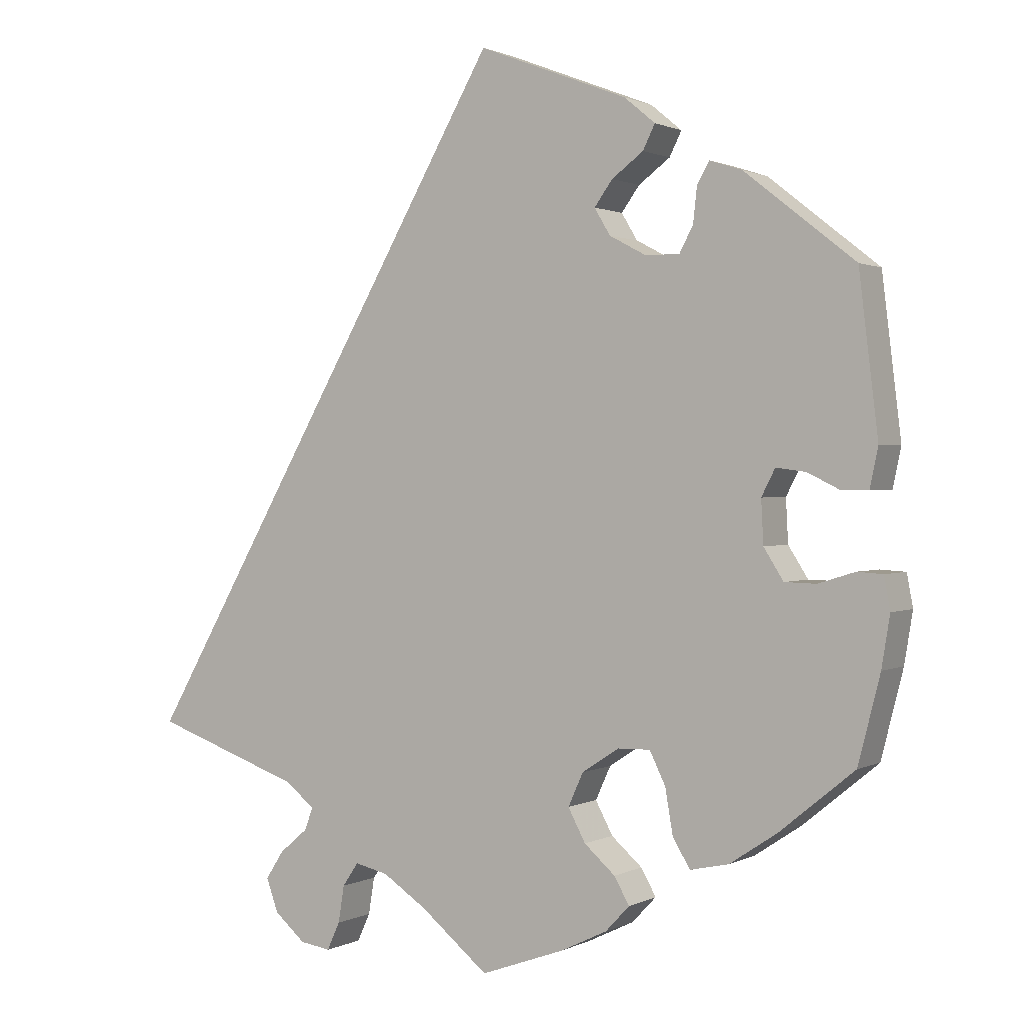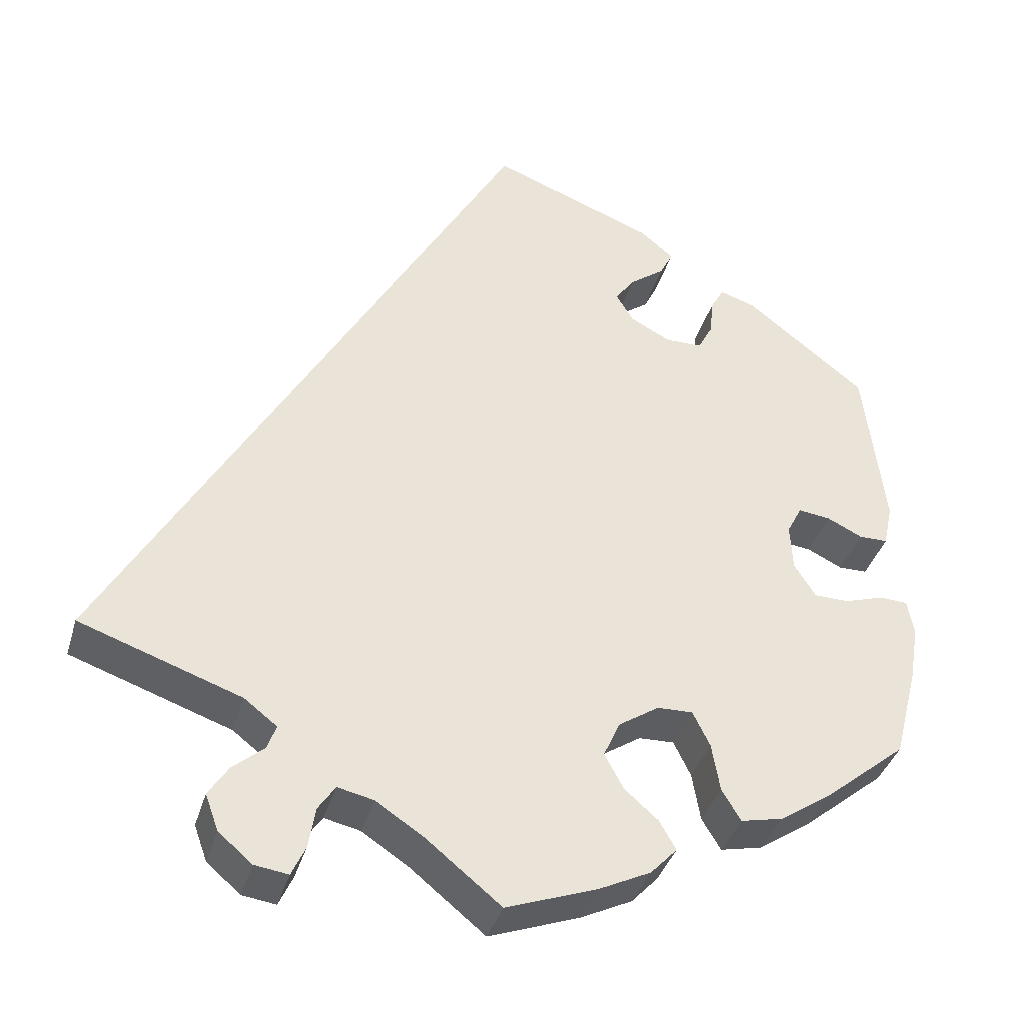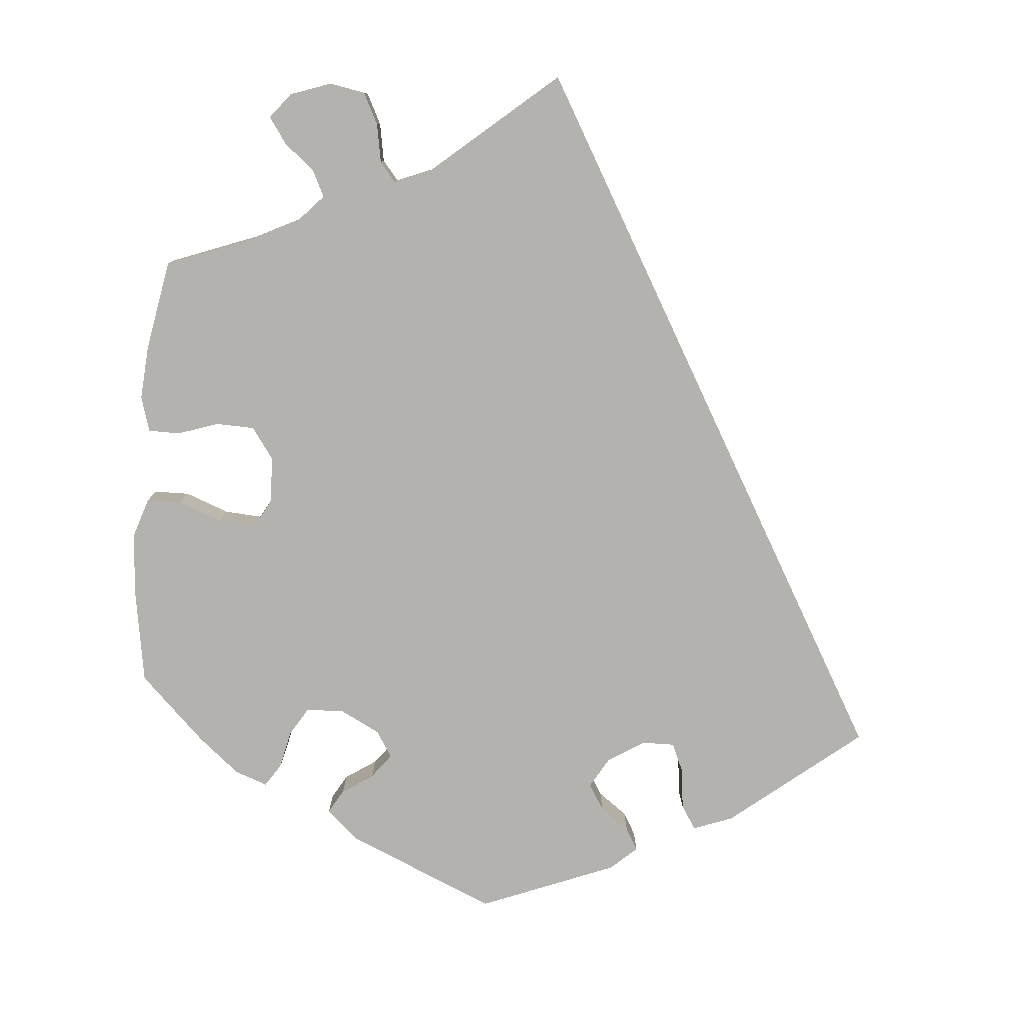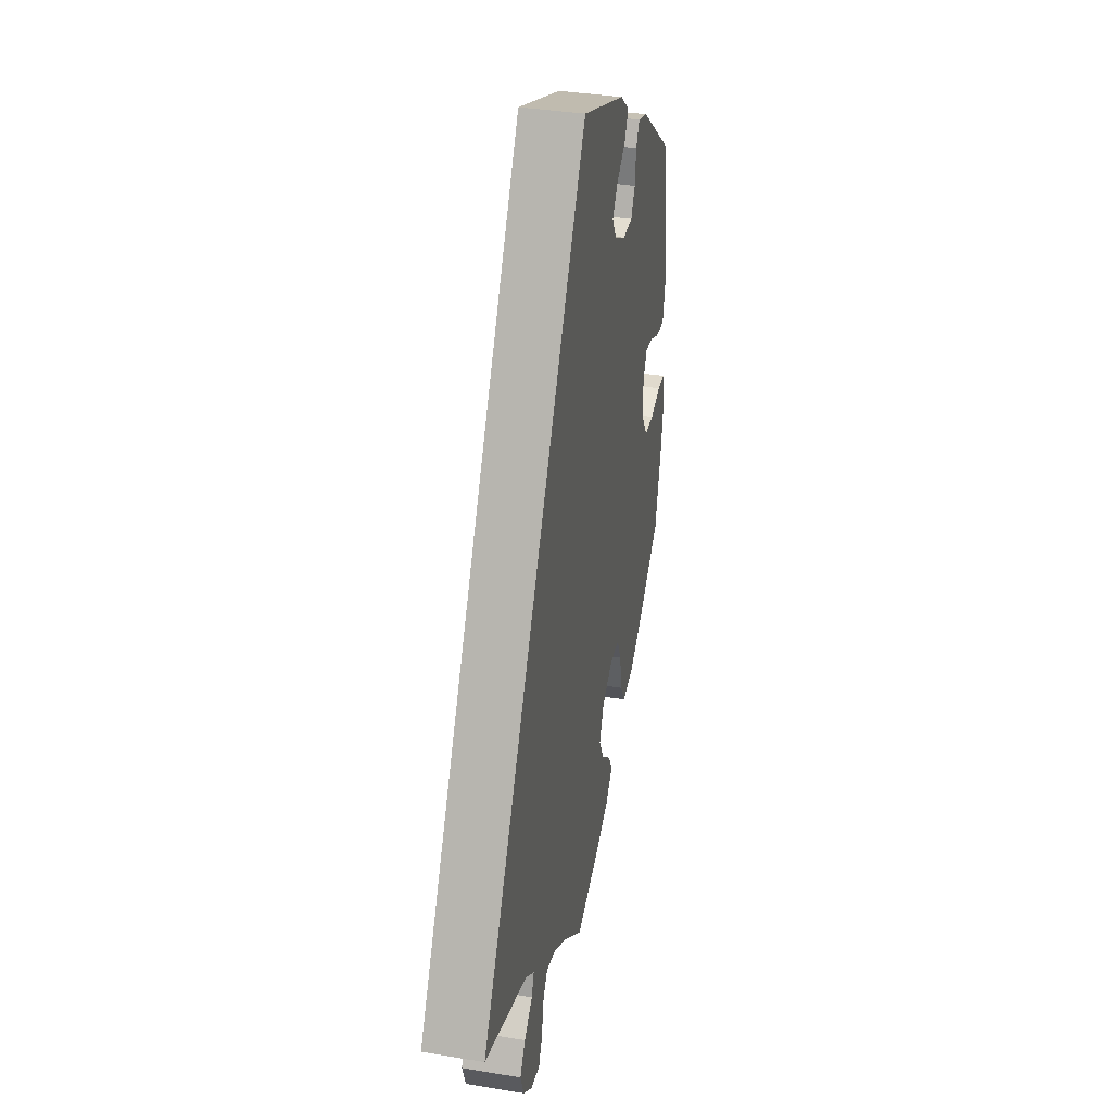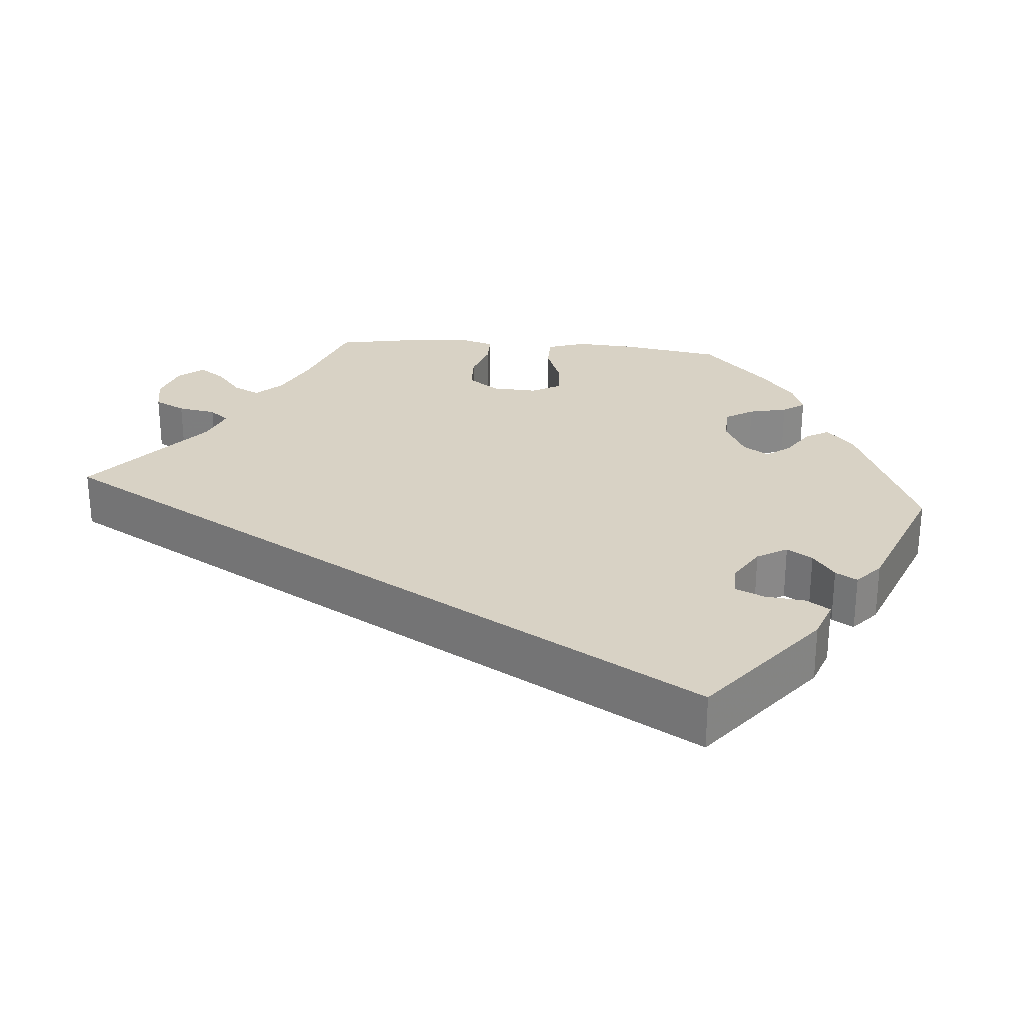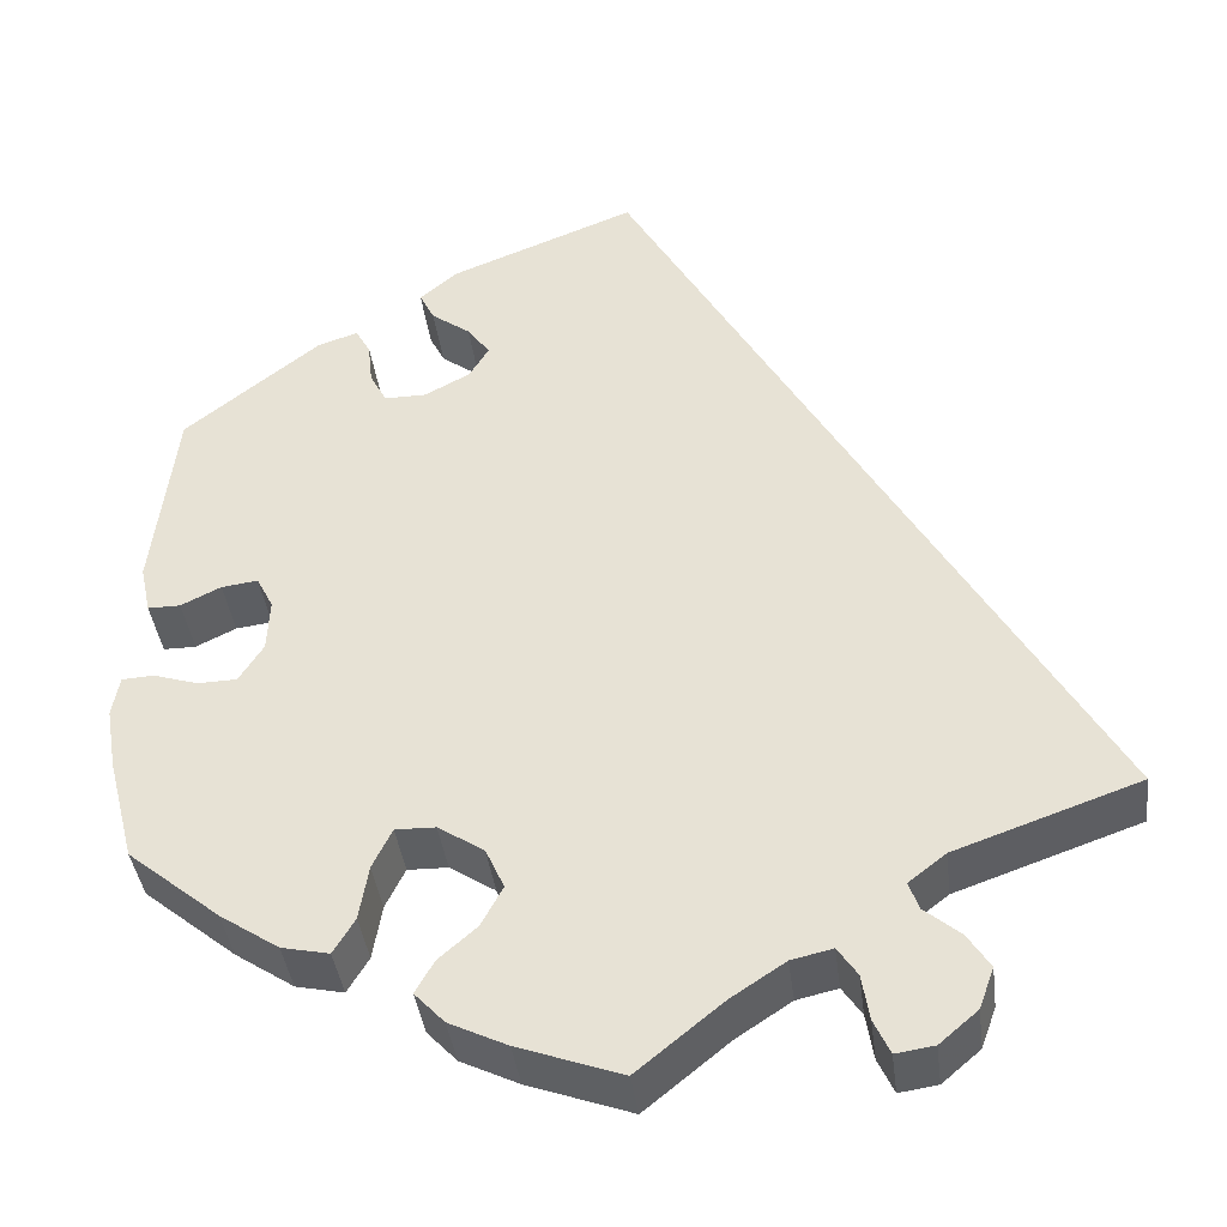
<metadata>
{"format":"obj","ext":"obj","renderer":"f3d","projection":"perspective","resolution":1024,"background":"white","views":[{"elev":1.1,"azim":30.8,"up":"+Z"},{"elev":-37.6,"azim":-15.8,"up":"+Z"},{"elev":-79.7,"azim":-124.9,"up":"+Y"},{"elev":36.2,"azim":-77.8,"up":"+Z"},{"elev":27.7,"azim":-25.3,"up":"+Y"},{"elev":-39.7,"azim":-172.8,"up":"+Z"}]}
</metadata>
<code>
v -0.001 0.07 0.578
v 0.198 0.07 0.501
v 0.239 0.07 0.467
v 0.223 0.07 0.435
v 0.181 0.07 0.404
v 0.157 0.07 0.371
v 0.178 0.07 0.336
v 0.227 0.07 0.31
v 0.272 0.07 0.31
v 0.29 0.07 0.344
v 0.295 0.07 0.39
v 0.311 0.07 0.418
v 0.354 0.07 0.404
v 0.5 0.07 0.289
v 0.525 0.07 0.082
v 0.514 0.07 0.03
v 0.479 0.07 0.03
v 0.436 0.07 0.051
v 0.397 0.07 0.056
v 0.379 0.07 0.021
v 0.382 0.07 -0.036
v 0.408 0.07 -0.077
v 0.45 0.07 -0.078
v 0.498 0.07 -0.063
v 0.532 0.07 -0.065
v 0.54 0.07 -0.108
v 0.529 0.07 -0.175
v 0.5 0.07 -0.289
v 0.401 0.07 -0.37
v 0.338 0.07 -0.412
v 0.287 0.07 -0.423
v 0.264 0.07 -0.385
v 0.254 0.07 -0.326
v 0.233 0.07 -0.283
v 0.19 0.07 -0.284
v 0.141 0.07 -0.316
v 0.121 0.07 -0.36
v 0.144 0.07 -0.403
v 0.185 0.07 -0.439
v 0.205 0.07 -0.474
v 0.173 0.07 -0.508
v 0.111 0.07 -0.538
v 0 0.07 -0.578
v -0.091 0.07 -0.504
v -0.149 0.07 -0.466
v -0.193 0.07 -0.456
v -0.214 0.07 -0.487
v -0.222 0.07 -0.536
v -0.239 0.07 -0.573
v -0.28 0.07 -0.567
v -0.321 0.07 -0.532
v -0.337 0.07 -0.488
v -0.313 0.07 -0.451
v -0.275 0.07 -0.419
v -0.264 0.07 -0.389
v -0.304 0.07 -0.358
v -0.501 0.07 -0.289
v -0.001 0 0.578
v 0.198 0 0.501
v 0.239 0 0.467
v 0.223 0 0.435
v 0.181 0 0.404
v 0.157 0 0.371
v 0.178 0 0.336
v 0.227 0 0.31
v 0.272 0 0.31
v 0.29 0 0.344
v 0.295 0 0.39
v 0.311 0 0.418
v 0.354 0 0.404
v 0.5 0 0.289
v 0.525 0 0.082
v 0.514 0 0.03
v 0.479 0 0.03
v 0.436 0 0.051
v 0.397 0 0.056
v 0.379 0 0.021
v 0.382 0 -0.036
v 0.408 0 -0.077
v 0.45 0 -0.078
v 0.498 0 -0.063
v 0.532 0 -0.065
v 0.54 0 -0.108
v 0.529 0 -0.175
v 0.5 0 -0.289
v 0.401 0 -0.37
v 0.338 0 -0.412
v 0.287 0 -0.423
v 0.264 0 -0.385
v 0.254 0 -0.326
v 0.233 0 -0.283
v 0.19 0 -0.284
v 0.141 0 -0.316
v 0.121 0 -0.36
v 0.144 0 -0.403
v 0.185 0 -0.439
v 0.205 0 -0.474
v 0.173 0 -0.508
v 0.111 0 -0.538
v 0 0 -0.578
v -0.091 0 -0.504
v -0.149 0 -0.466
v -0.193 0 -0.456
v -0.214 0 -0.487
v -0.222 0 -0.536
v -0.239 0 -0.573
v -0.28 0 -0.567
v -0.321 0 -0.532
v -0.337 0 -0.488
v -0.313 0 -0.451
v -0.275 0 -0.419
v -0.264 0 -0.389
v -0.304 0 -0.358
v -0.501 0 -0.289
f 56 57 1 2
f 55 56 2
f 54 55 2
f 51 52 53 54
f 47 48 49 50
f 46 47 50 51
f 41 42 43 44
f 41 44 45
f 38 39 40 41
f 37 38 41 45
f 36 37 45 46
f 30 31 32 33
f 30 33 34
f 29 30 34
f 28 29 34
f 27 28 34
f 26 27 34 35
f 23 24 25 26
f 22 23 26 35
f 15 16 17 18
f 15 18 19
f 14 15 19
f 13 14 19 20
f 10 11 12 13
f 9 10 13 20
f 2 3 4 5
f 2 5 6
f 46 51 54 2
f 21 22 35 36
f 8 9 20 21
f 7 8 21 36
f 6 7 36 46
f 2 6 46
f 59 58 114 113
f 59 113 112
f 59 112 111
f 111 110 109 108
f 107 106 105 104
f 108 107 104 103
f 101 100 99 98
f 102 101 98
f 98 97 96 95
f 102 98 95 94
f 103 102 94 93
f 90 89 88 87
f 91 90 87
f 91 87 86
f 91 86 85
f 91 85 84
f 92 91 84 83
f 83 82 81 80
f 92 83 80 79
f 75 74 73 72
f 76 75 72
f 76 72 71
f 77 76 71 70
f 70 69 68 67
f 77 70 67 66
f 62 61 60 59
f 63 62 59
f 59 111 108 103
f 93 92 79 78
f 78 77 66 65
f 93 78 65 64
f 103 93 64 63
f 103 63 59
f 1 58 59 2
f 2 59 60 3
f 3 60 61 4
f 4 61 62 5
f 5 62 63 6
f 6 63 64 7
f 7 64 65 8
f 8 65 66 9
f 9 66 67 10
f 10 67 68 11
f 11 68 69 12
f 12 69 70 13
f 13 70 71 14
f 14 71 72 15
f 15 72 73 16
f 16 73 74 17
f 17 74 75 18
f 18 75 76 19
f 19 76 77 20
f 20 77 78 21
f 21 78 79 22
f 22 79 80 23
f 23 80 81 24
f 24 81 82 25
f 25 82 83 26
f 26 83 84 27
f 27 84 85 28
f 28 85 86 29
f 29 86 87 30
f 30 87 88 31
f 31 88 89 32
f 32 89 90 33
f 33 90 91 34
f 34 91 92 35
f 35 92 93 36
f 36 93 94 37
f 37 94 95 38
f 38 95 96 39
f 39 96 97 40
f 40 97 98 41
f 41 98 99 42
f 42 99 100 43
f 43 100 101 44
f 44 101 102 45
f 45 102 103 46
f 46 103 104 47
f 47 104 105 48
f 48 105 106 49
f 49 106 107 50
f 50 107 108 51
f 51 108 109 52
f 52 109 110 53
f 53 110 111 54
f 54 111 112 55
f 55 112 113 56
f 56 113 114 57
f 57 114 58 1

</code>
